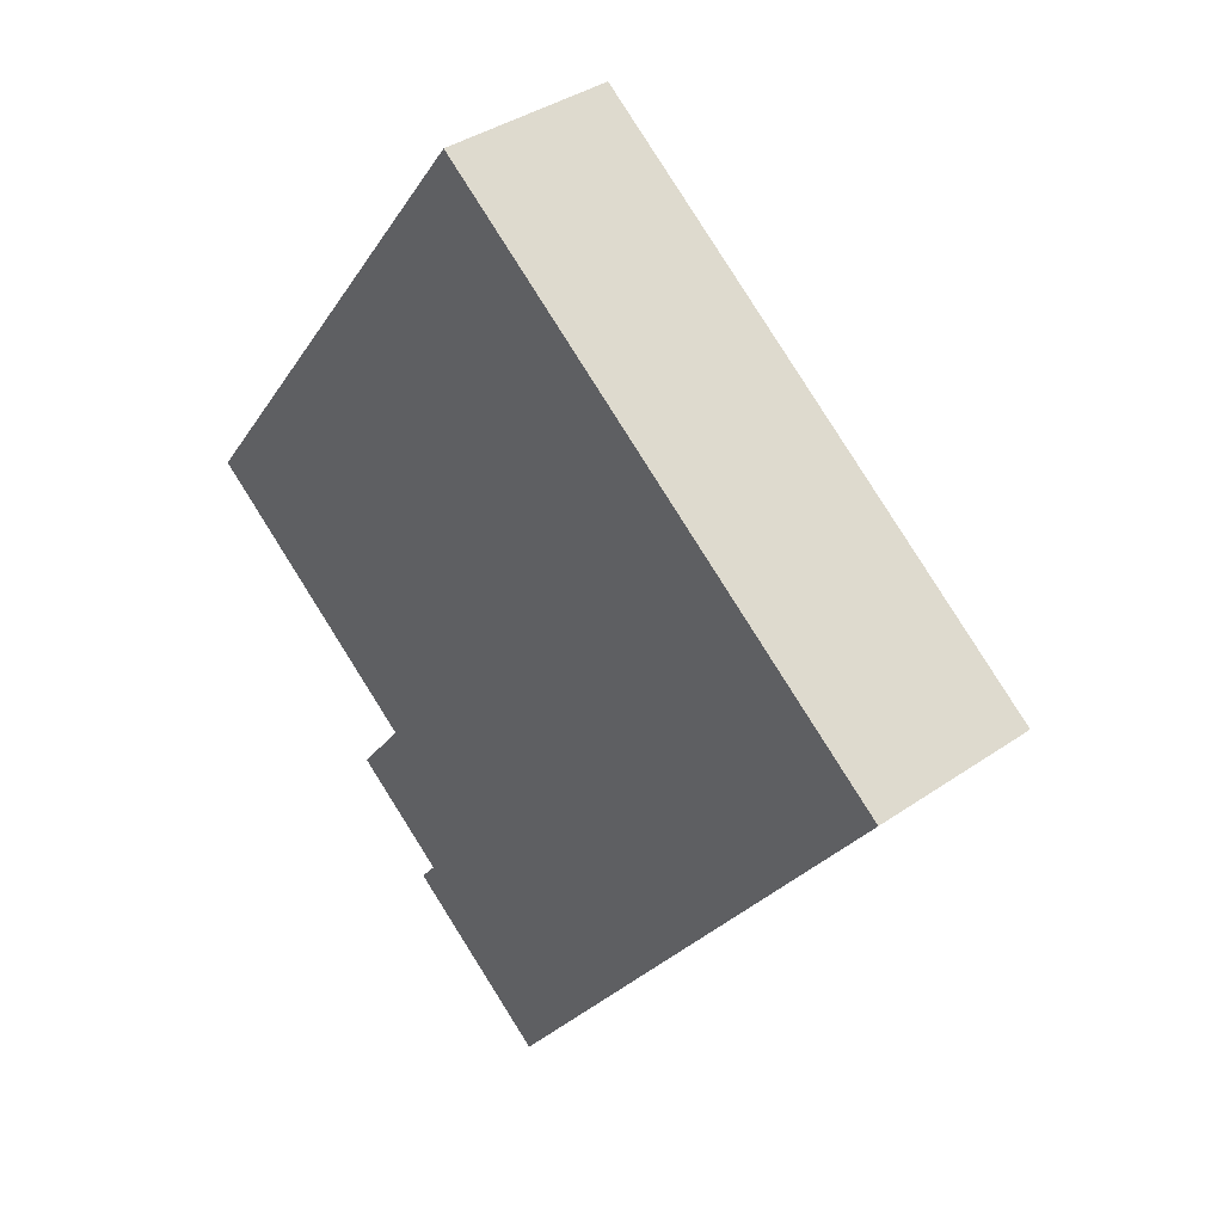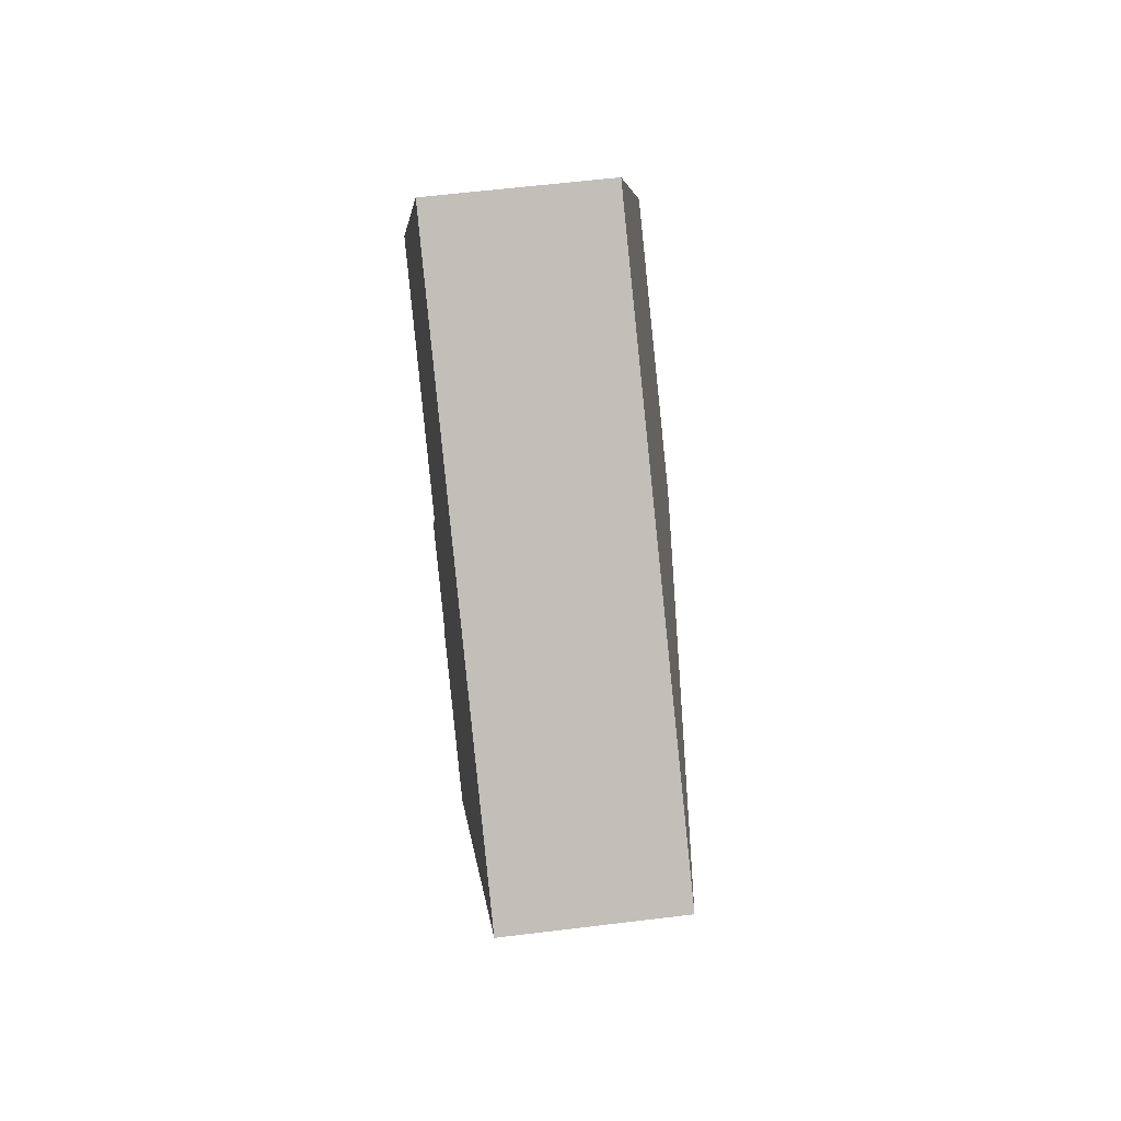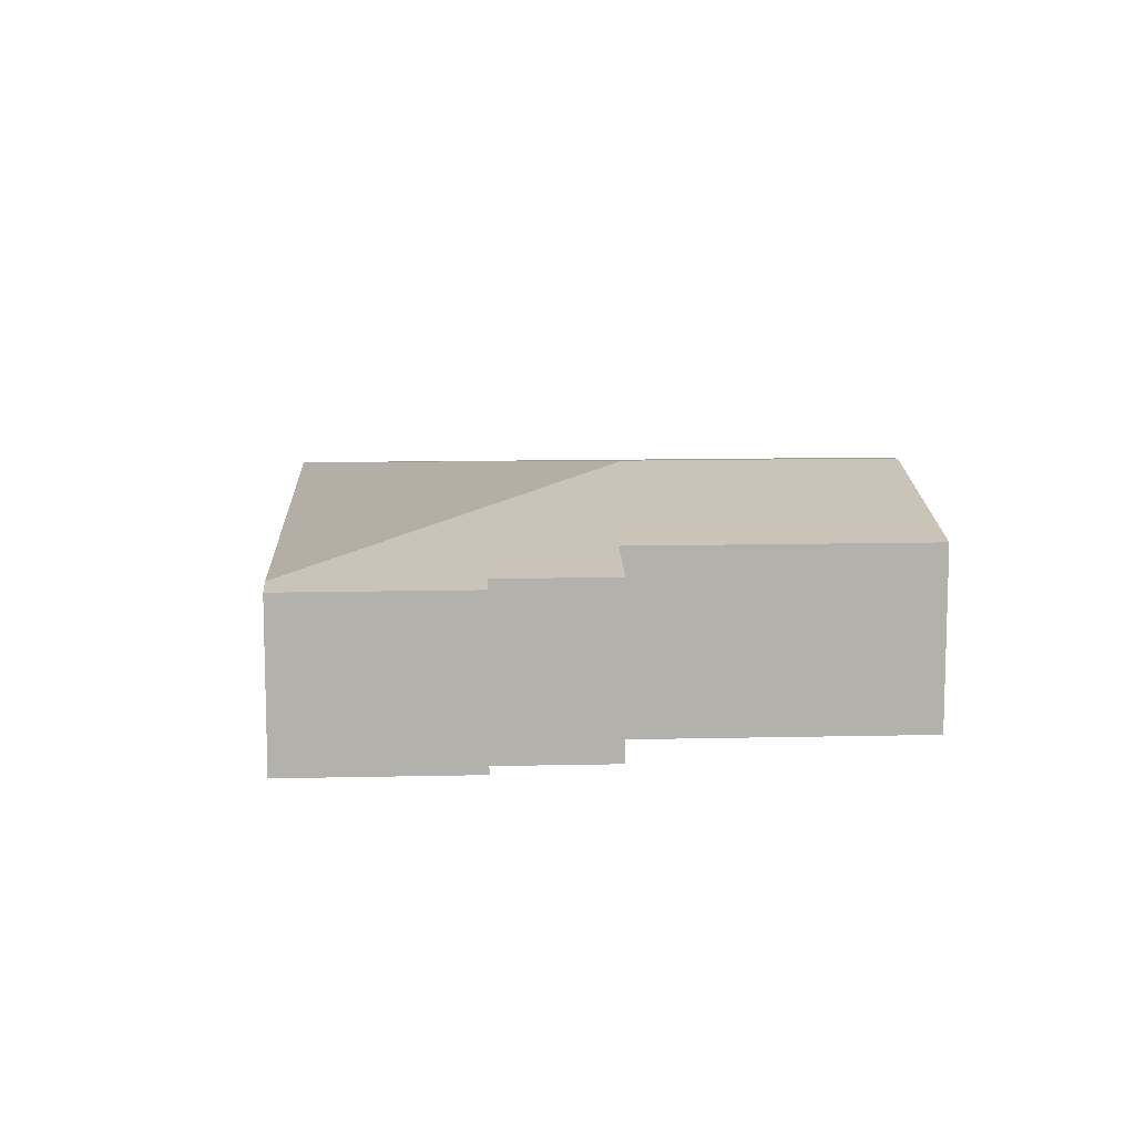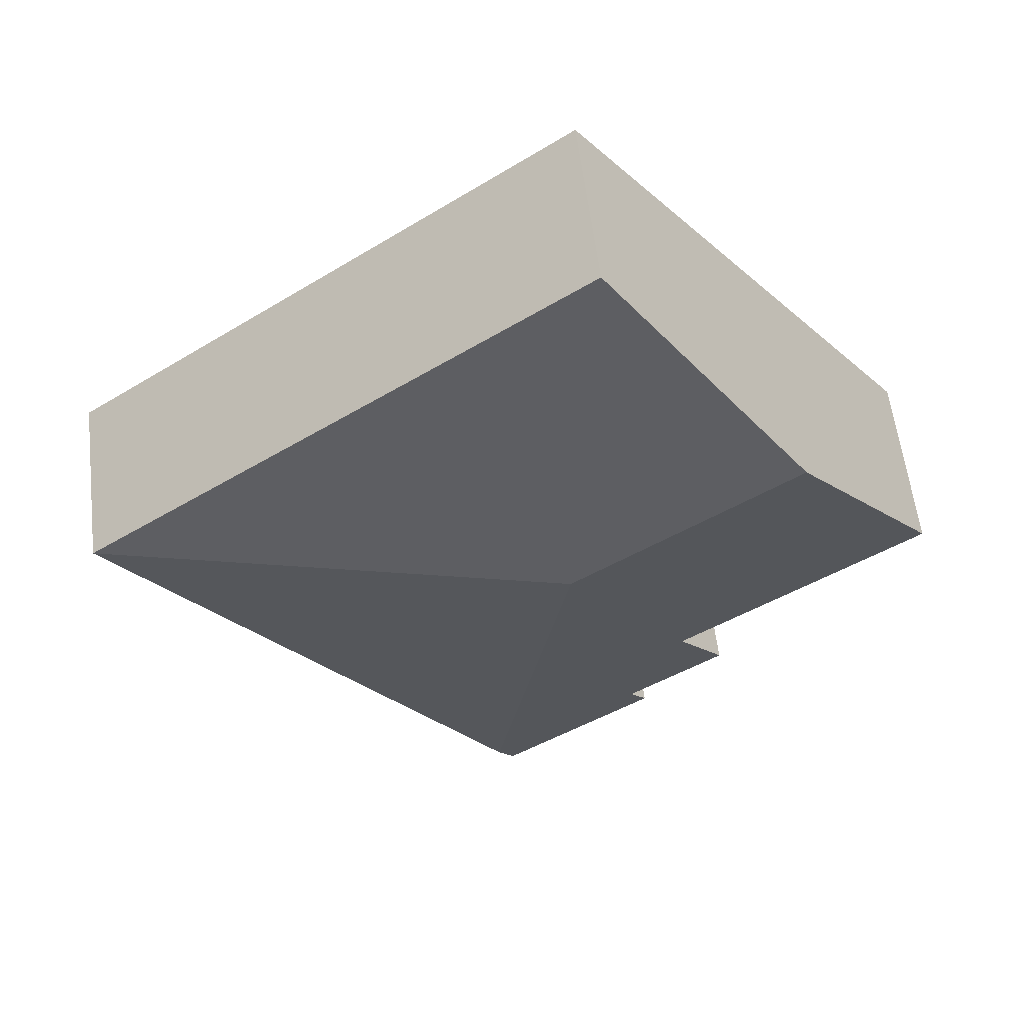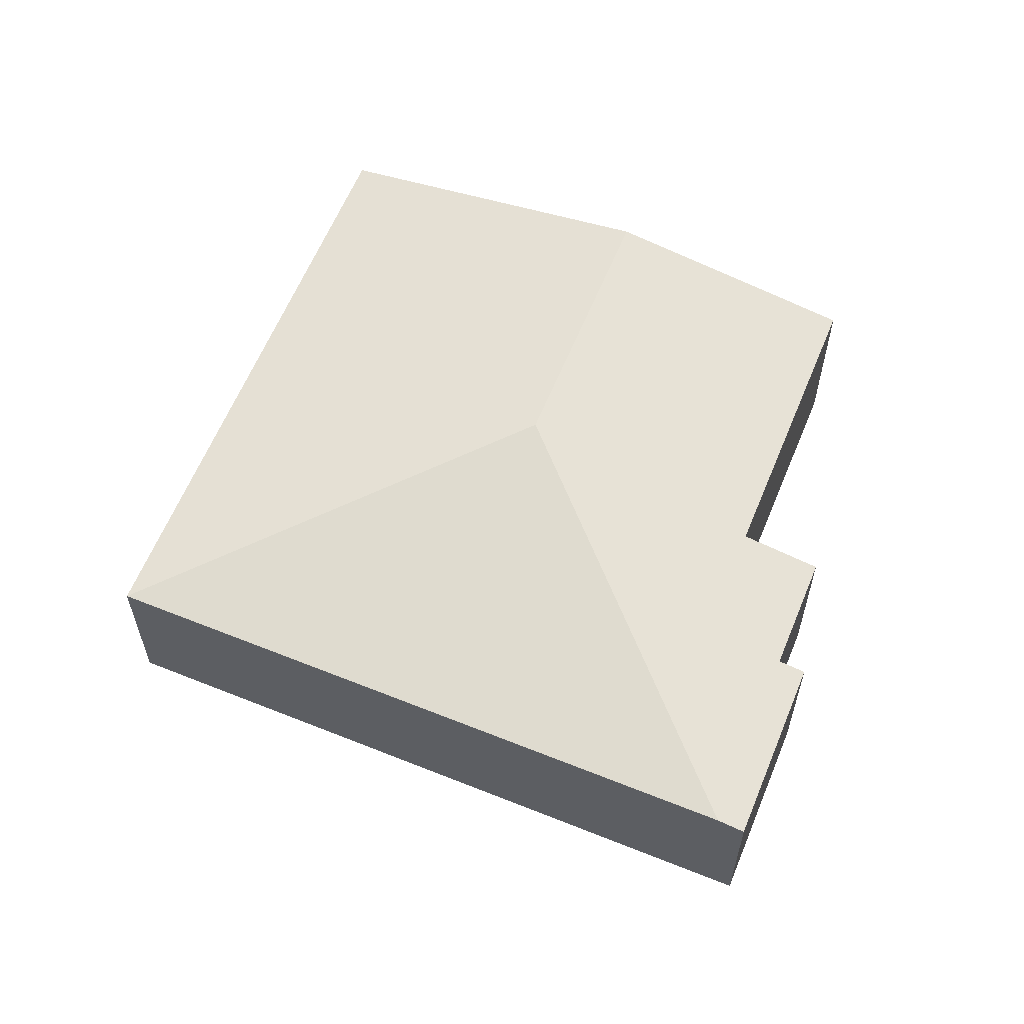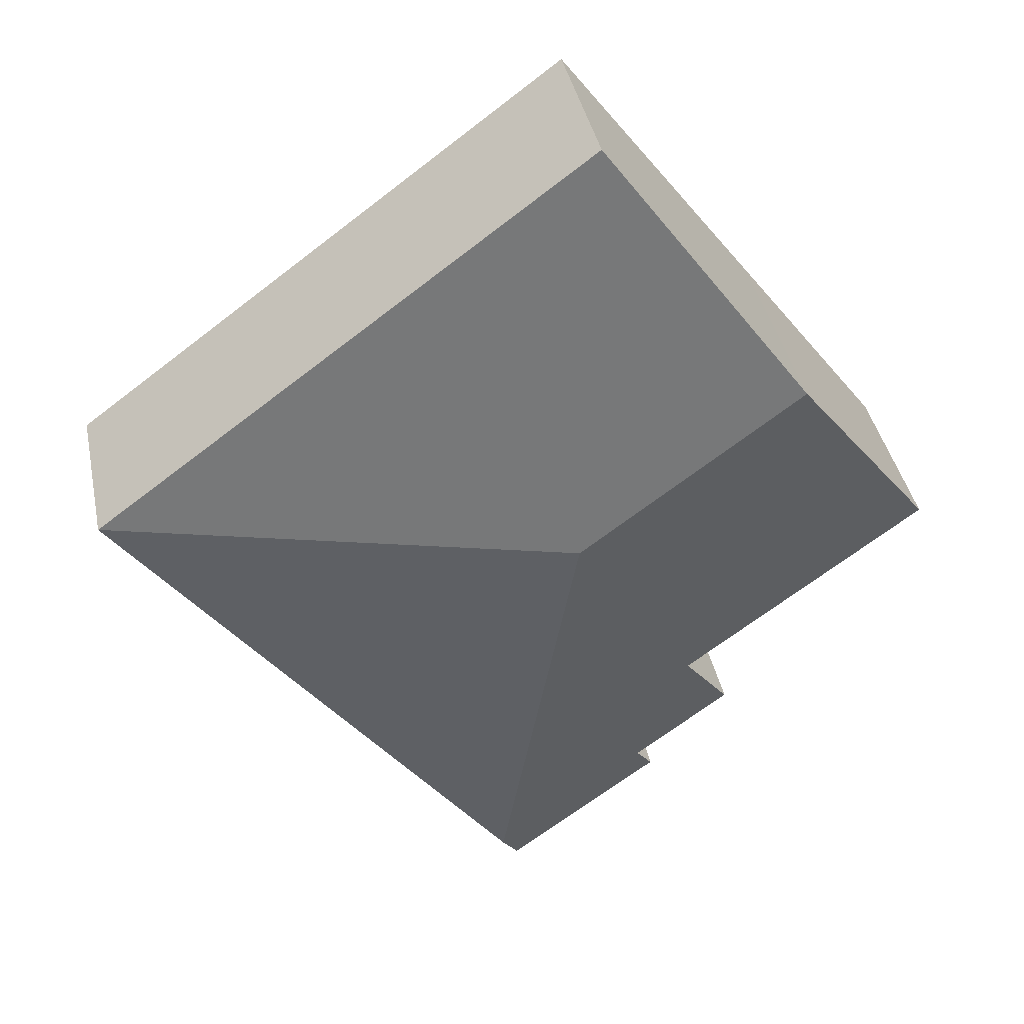
<metadata>
{"format":"obj","ext":"obj","renderer":"f3d","projection":"perspective","resolution":1024,"background":"white","views":[{"elev":37.5,"azim":48.4,"up":"+Z"},{"elev":57.7,"azim":82.7,"up":"+Z"},{"elev":11.3,"azim":-146.6,"up":"+Y"},{"elev":58.0,"azim":173.2,"up":"+Z"},{"elev":61.2,"azim":148.9,"up":"+Y"},{"elev":40.0,"azim":168.4,"up":"+Z"}]}
</metadata>
<code>
v  3.511 2.051 0.349
v  7.897 1.577 0.994
v  4.156 1.577 -4.038
v  3.288 1.577 4.421
v  1.417 2.051 1.905
v  2.559 1.538 -3.176
v  4.096 1.562 -4.119
v  4 1.538 -4.248
v  2.656 1.562 -3.048
v  2.717 1.577 -2.968
v  2.265 1.692 -1.684
v  1.811 1.577 -2.295
v  0 1.692 1.036e-16
v  2.717 1.817e-16 -2.968
v  2.559 1.945e-16 -3.176
v  2.656 1.866e-16 -3.048
v  2.265 1.031e-16 -1.684
v  1.811 1.405e-16 -2.295
v  0 0 0
v  1.417 -1.166e-16 1.905
v  3.288 -2.707e-16 4.421
v  4 2.601e-16 -4.248
v  7.897 -6.086e-17 0.994
v  4.156 2.473e-16 -4.038
v  4.096 2.522e-16 -4.119
g defaultobject
f 1 2 3
f 1 4 2
f 4 1 5
f 6 7 8
f 7 6 9
f 7 9 3
f 3 9 10
f 3 10 1
f 1 10 11
f 11 10 12
f 1 11 13
f 1 13 5
f 9 14 10
f 14 9 6
f 14 6 15
f 14 15 16
f 12 17 11
f 17 12 18
f 19 5 13
f 5 19 20
f 5 20 4
f 4 20 21
f 14 12 10
f 12 14 18
f 17 13 11
f 13 17 19
f 22 6 8
f 6 22 15
f 21 2 4
f 2 21 23
f 23 3 2
f 3 23 24
f 3 24 7
f 7 24 8
f 8 24 22
f 22 24 25
f 20 23 21
f 23 20 19
f 23 19 17
f 23 17 24
f 24 17 14
f 14 17 18
f 24 14 16
f 24 16 15
f 24 15 22
f 24 22 25

</code>
